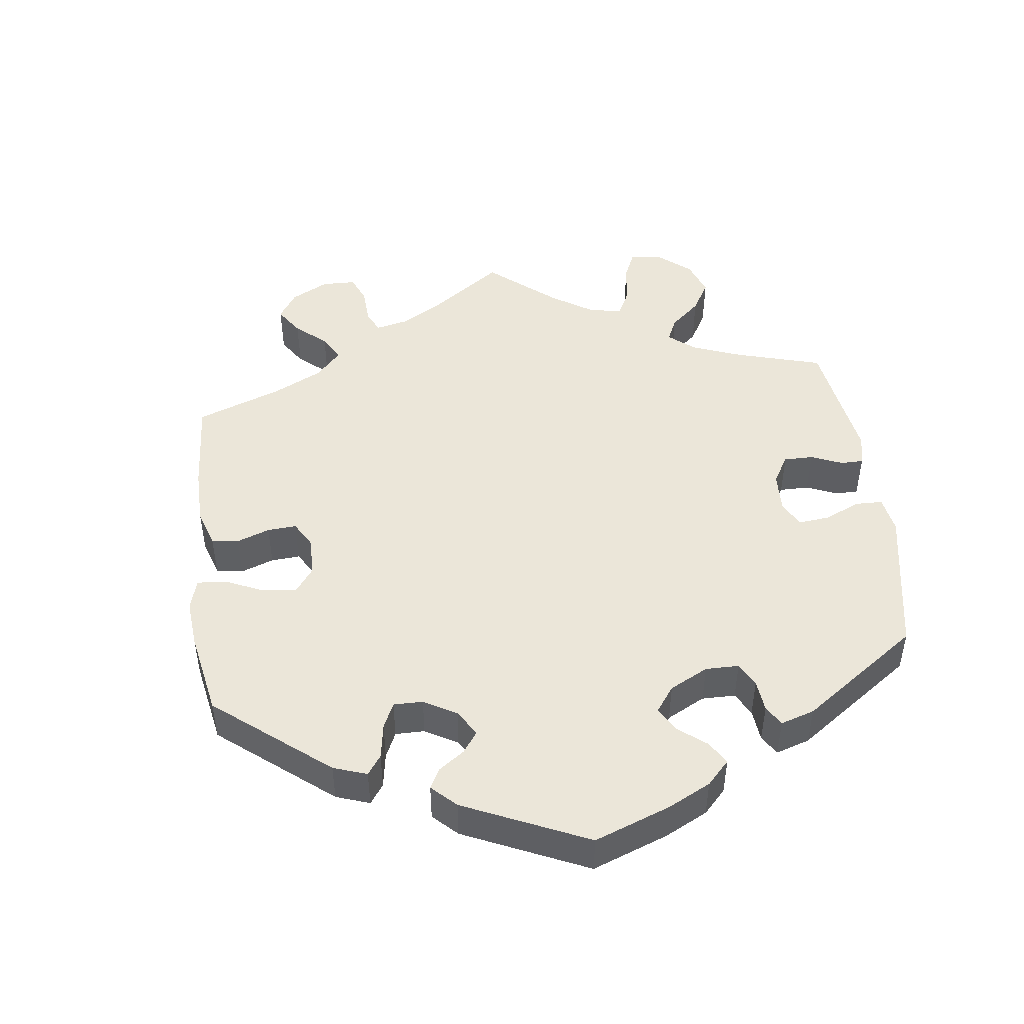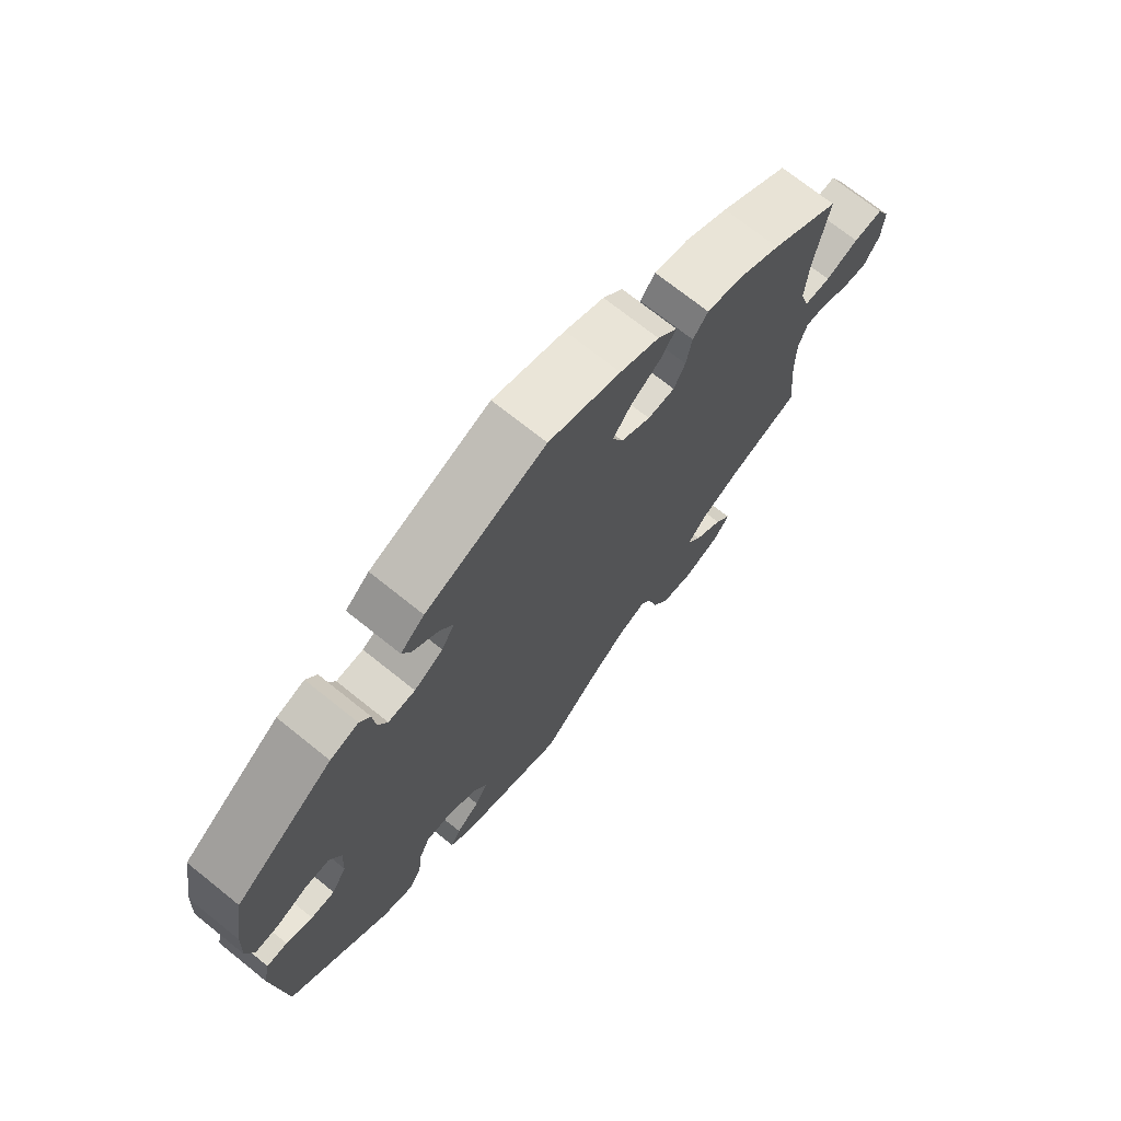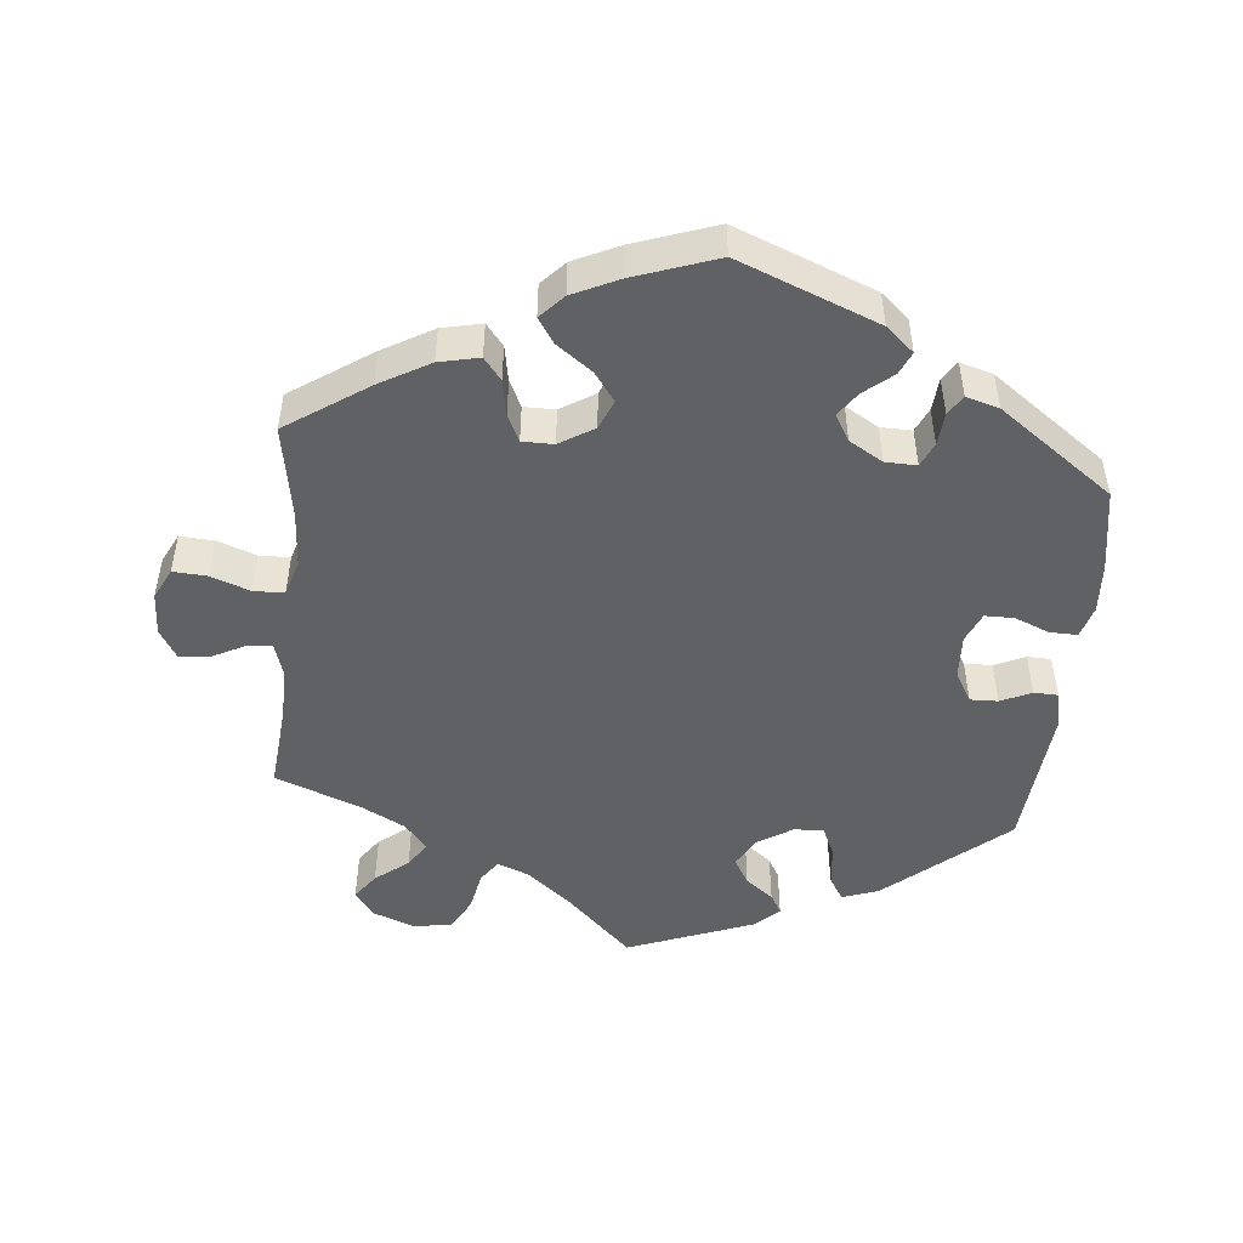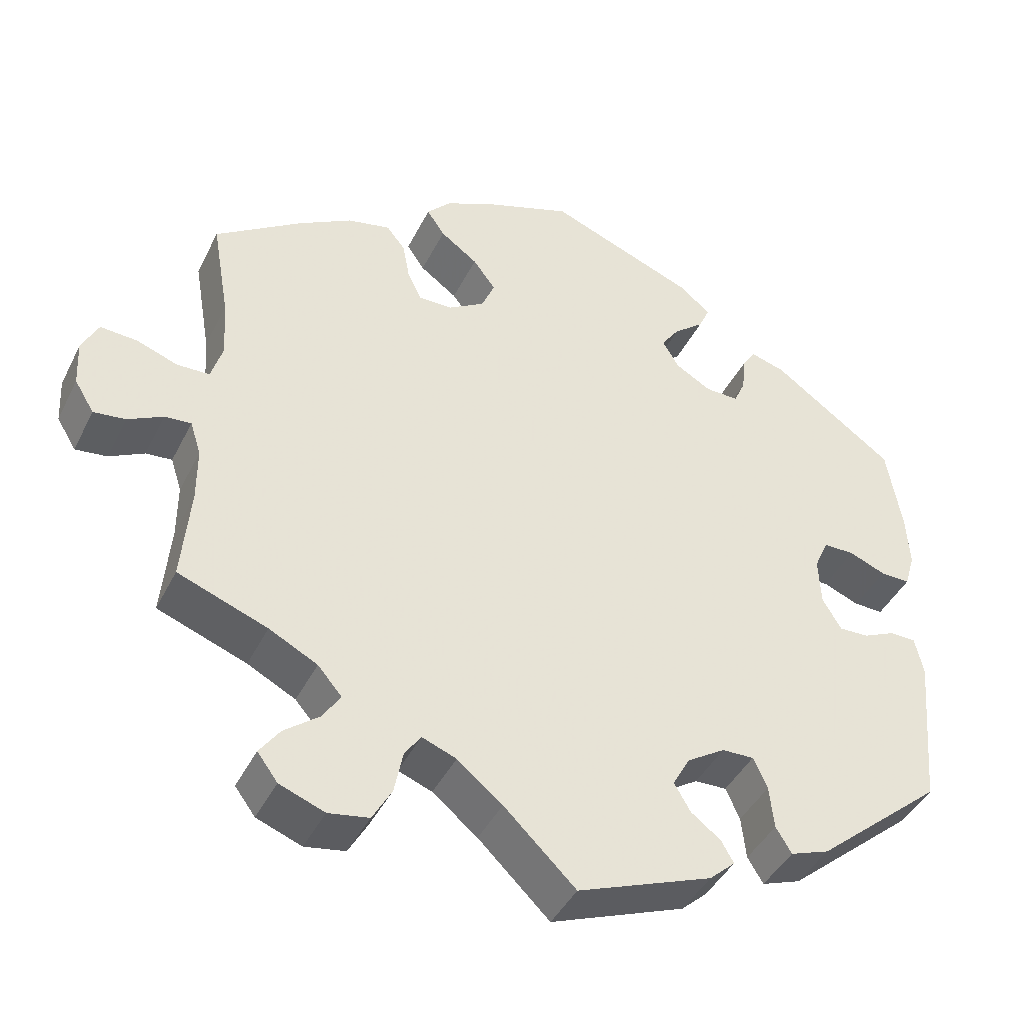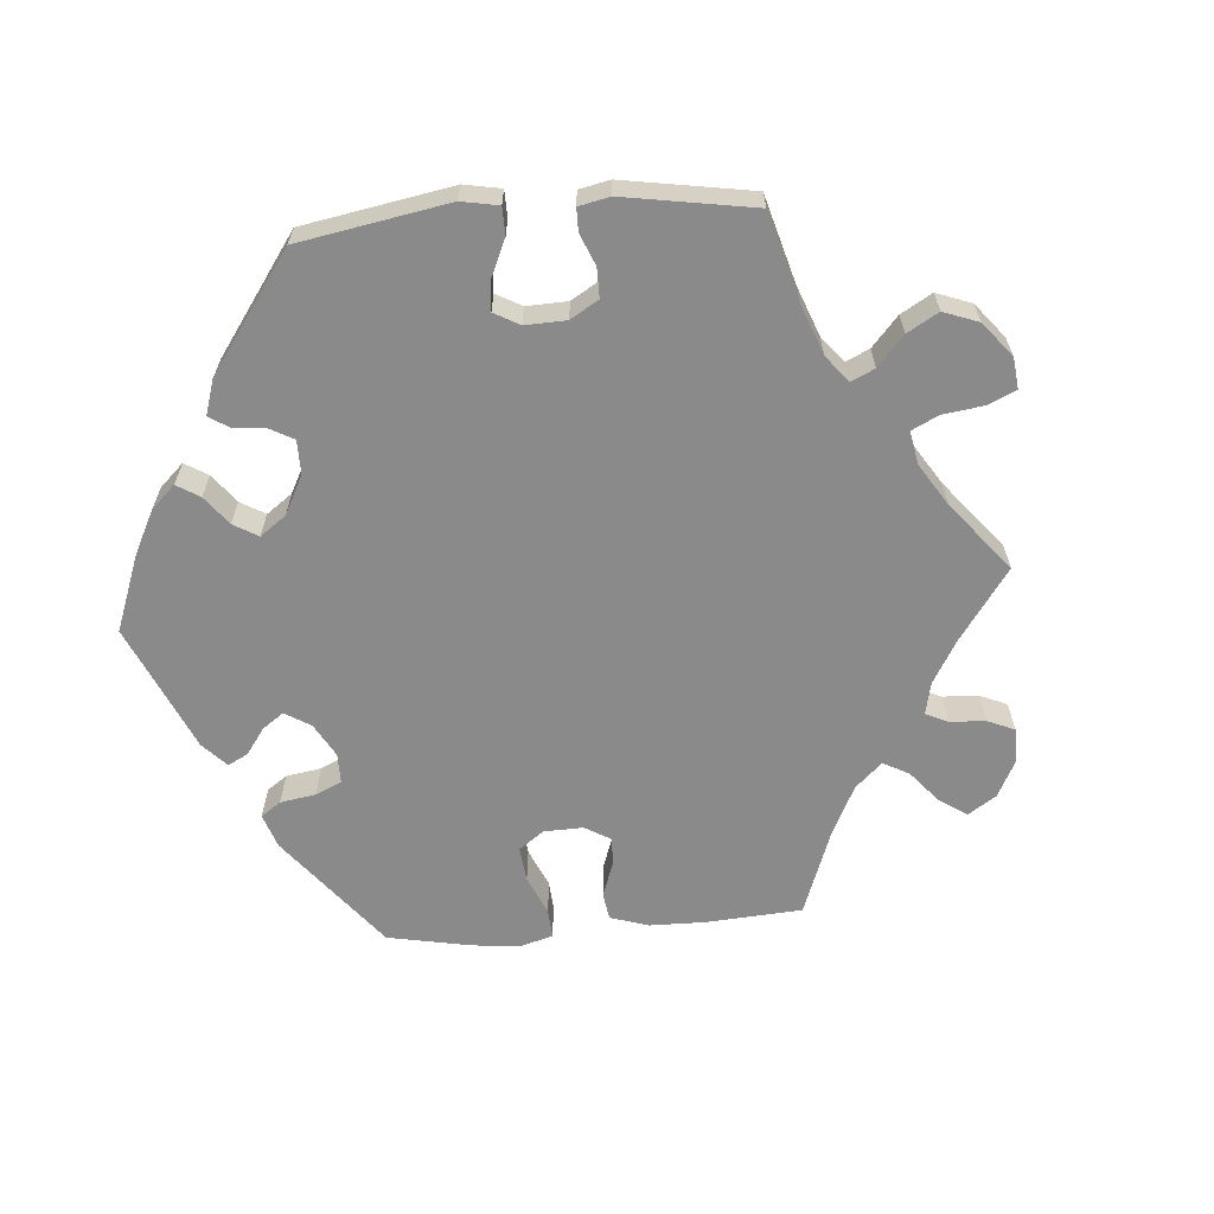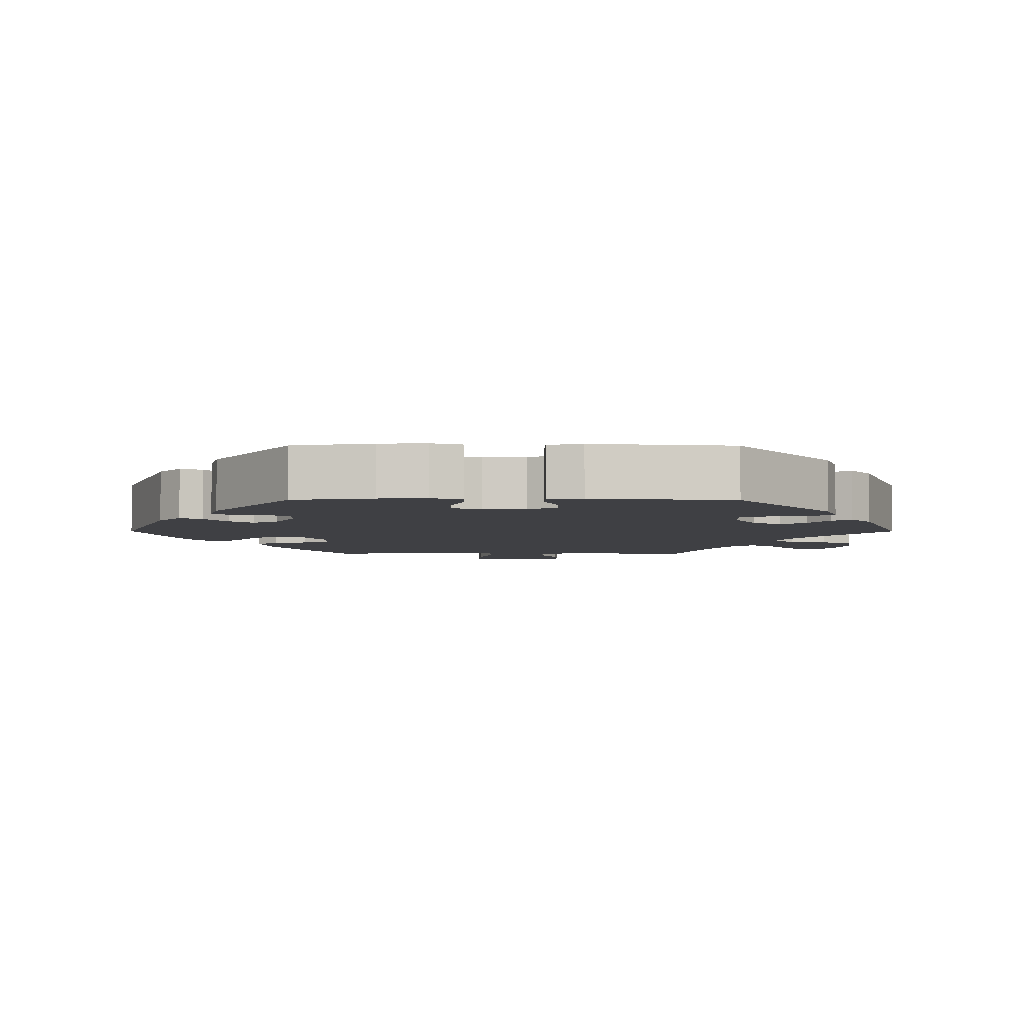
<metadata>
{"format":"obj","ext":"obj","renderer":"f3d","projection":"perspective","resolution":1024,"background":"white","views":[{"elev":47.7,"azim":52.8,"up":"+Y"},{"elev":71.8,"azim":128.7,"up":"+Z"},{"elev":-49.2,"azim":-5.6,"up":"+Y"},{"elev":-42.4,"azim":-24.9,"up":"+Z"},{"elev":-63.6,"azim":154.5,"up":"+Y"},{"elev":-5.1,"azim":89.7,"up":"+Y"}]}
</metadata>
<code>
v 0.337 0.07 -0.427
v 0.287 0.07 -0.445
v 0.267 0.07 -0.412
v 0.261 0.07 -0.357
v 0.243 0.07 -0.317
v 0.202 0.07 -0.318
v 0.153 0.07 -0.349
v 0.131 0.07 -0.389
v 0.152 0.07 -0.425
v 0.19 0.07 -0.454
v 0.206 0.07 -0.482
v 0.173 0.07 -0.512
v 0 0.07 -0.578
v -0.092 0.07 -0.489
v -0.15 0.07 -0.442
v -0.194 0.07 -0.425
v -0.215 0.07 -0.455
v -0.226 0.07 -0.51
v -0.251 0.07 -0.554
v -0.303 0.07 -0.563
v -0.361 0.07 -0.541
v -0.387 0.07 -0.506
v -0.361 0.07 -0.47
v -0.316 0.07 -0.435
v -0.293 0.07 -0.4
v -0.324 0.07 -0.364
v -0.386 0.07 -0.332
v -0.501 0.07 -0.289
v -0.49 0.07 -0.168
v -0.49 0.07 -0.098
v -0.504 0.07 -0.054
v -0.538 0.07 -0.057
v -0.583 0.07 -0.08
v -0.624 0.07 -0.085
v -0.649 0.07 -0.044
v -0.652 0.07 0.015
v -0.631 0.07 0.057
v -0.584 0.07 0.054
v -0.531 0.07 0.035
v -0.489 0.07 0.036
v -0.474 0.07 0.085
v -0.479 0.07 0.161
v -0.501 0.07 0.289
v -0.39 0.07 0.364
v -0.321 0.07 0.403
v -0.266 0.07 0.415
v -0.242 0.07 0.385
v -0.233 0.07 0.336
v -0.215 0.07 0.299
v -0.172 0.07 0.299
v -0.125 0.07 0.328
v -0.108 0.07 0.368
v -0.137 0.07 0.407
v -0.185 0.07 0.442
v -0.208 0.07 0.476
v -0.177 0.07 0.509
v -0.115 0.07 0.538
v -0.001 0.07 0.578
v 0.19 0.07 0.503
v 0.228 0.07 0.47
v 0.214 0.07 0.439
v 0.175 0.07 0.407
v 0.152 0.07 0.374
v 0.173 0.07 0.338
v 0.219 0.07 0.311
v 0.262 0.07 0.31
v 0.277 0.07 0.343
v 0.281 0.07 0.388
v 0.298 0.07 0.415
v 0.343 0.07 0.402
v 0.5 0.07 0.289
v 0.519 0.07 0.176
v 0.523 0.07 0.108
v 0.51 0.07 0.064
v 0.472 0.07 0.065
v 0.425 0.07 0.084
v 0.385 0.07 0.084
v 0.367 0.07 0.043
v 0.37 0.07 -0.018
v 0.394 0.07 -0.059
v 0.432 0.07 -0.058
v 0.474 0.07 -0.039
v 0.507 0.07 -0.04
v 0.518 0.07 -0.089
v 0.5 0.07 -0.289
v 0.337 0 -0.427
v 0.287 0 -0.445
v 0.267 0 -0.412
v 0.261 0 -0.357
v 0.243 0 -0.317
v 0.202 0 -0.318
v 0.153 0 -0.349
v 0.131 0 -0.389
v 0.152 0 -0.425
v 0.19 0 -0.454
v 0.206 0 -0.482
v 0.173 0 -0.512
v 0 0 -0.578
v -0.092 0 -0.489
v -0.15 0 -0.442
v -0.194 0 -0.425
v -0.215 0 -0.455
v -0.226 0 -0.51
v -0.251 0 -0.554
v -0.303 0 -0.563
v -0.361 0 -0.541
v -0.387 0 -0.506
v -0.361 0 -0.47
v -0.316 0 -0.435
v -0.293 0 -0.4
v -0.324 0 -0.364
v -0.386 0 -0.332
v -0.501 0 -0.289
v -0.49 0 -0.168
v -0.49 0 -0.098
v -0.504 0 -0.054
v -0.538 0 -0.057
v -0.583 0 -0.08
v -0.624 0 -0.085
v -0.649 0 -0.044
v -0.652 0 0.015
v -0.631 0 0.057
v -0.584 0 0.054
v -0.531 0 0.035
v -0.489 0 0.036
v -0.474 0 0.085
v -0.479 0 0.161
v -0.501 0 0.289
v -0.39 0 0.364
v -0.321 0 0.403
v -0.266 0 0.415
v -0.242 0 0.385
v -0.233 0 0.336
v -0.215 0 0.299
v -0.172 0 0.299
v -0.125 0 0.328
v -0.108 0 0.368
v -0.137 0 0.407
v -0.185 0 0.442
v -0.208 0 0.476
v -0.177 0 0.509
v -0.115 0 0.538
v -0.001 0 0.578
v 0.19 0 0.503
v 0.228 0 0.47
v 0.214 0 0.439
v 0.175 0 0.407
v 0.152 0 0.374
v 0.173 0 0.338
v 0.219 0 0.311
v 0.262 0 0.31
v 0.277 0 0.343
v 0.281 0 0.388
v 0.298 0 0.415
v 0.343 0 0.402
v 0.5 0 0.289
v 0.519 0 0.176
v 0.523 0 0.108
v 0.51 0 0.064
v 0.472 0 0.065
v 0.425 0 0.084
v 0.385 0 0.084
v 0.367 0 0.043
v 0.37 0 -0.018
v 0.394 0 -0.059
v 0.432 0 -0.058
v 0.474 0 -0.039
v 0.507 0 -0.04
v 0.518 0 -0.089
v 0.5 0 -0.289
f 81 82 83 84
f 80 81 84 85
f 79 80 85 1
f 73 74 75 76
f 73 76 77
f 72 73 77
f 71 72 77
f 70 71 77
f 67 68 69 70
f 66 67 70 77
f 65 66 77 78
f 59 60 61 62
f 59 62 63
f 58 59 63
f 57 58 63 64
f 53 54 55 56
f 52 53 56 57
f 45 46 47 48
f 45 48 49
f 42 43 44 45
f 41 42 45 49
f 40 41 49 50
f 36 37 38 39
f 36 39 40
f 35 36 40
f 32 33 34 35
f 31 32 35 40
f 30 31 40 50
f 27 28 29
f 26 27 29 30
f 25 26 30 50
f 21 22 23 24
f 21 24 25
f 20 21 25
f 17 18 19 20
f 16 17 20 25
f 11 12 13 14
f 9 10 11 14
f 8 9 14 15
f 7 8 15 16
f 1 2 3 4
f 1 4 5
f 79 1 5
f 64 65 78 79
f 52 57 64 79
f 51 52 79 5
f 50 51 5 6
f 16 25 50
f 6 7 16 50
f 169 168 167 166
f 170 169 166 165
f 86 170 165 164
f 161 160 159 158
f 162 161 158
f 162 158 157
f 162 157 156
f 162 156 155
f 155 154 153 152
f 162 155 152 151
f 163 162 151 150
f 147 146 145 144
f 148 147 144
f 148 144 143
f 149 148 143 142
f 141 140 139 138
f 142 141 138 137
f 133 132 131 130
f 134 133 130
f 130 129 128 127
f 134 130 127 126
f 135 134 126 125
f 124 123 122 121
f 125 124 121
f 125 121 120
f 120 119 118 117
f 125 120 117 116
f 135 125 116 115
f 114 113 112
f 115 114 112 111
f 135 115 111 110
f 109 108 107 106
f 110 109 106
f 110 106 105
f 105 104 103 102
f 110 105 102 101
f 99 98 97 96
f 99 96 95 94
f 100 99 94 93
f 101 100 93 92
f 89 88 87 86
f 90 89 86
f 90 86 164
f 164 163 150 149
f 164 149 142 137
f 90 164 137 136
f 91 90 136 135
f 135 110 101
f 135 101 92 91
f 1 86 87 2
f 2 87 88 3
f 3 88 89 4
f 4 89 90 5
f 5 90 91 6
f 6 91 92 7
f 7 92 93 8
f 8 93 94 9
f 9 94 95 10
f 10 95 96 11
f 11 96 97 12
f 12 97 98 13
f 13 98 99 14
f 14 99 100 15
f 15 100 101 16
f 16 101 102 17
f 17 102 103 18
f 18 103 104 19
f 19 104 105 20
f 20 105 106 21
f 21 106 107 22
f 22 107 108 23
f 23 108 109 24
f 24 109 110 25
f 25 110 111 26
f 26 111 112 27
f 27 112 113 28
f 28 113 114 29
f 29 114 115 30
f 30 115 116 31
f 31 116 117 32
f 32 117 118 33
f 33 118 119 34
f 34 119 120 35
f 35 120 121 36
f 36 121 122 37
f 37 122 123 38
f 38 123 124 39
f 39 124 125 40
f 40 125 126 41
f 41 126 127 42
f 42 127 128 43
f 43 128 129 44
f 44 129 130 45
f 45 130 131 46
f 46 131 132 47
f 47 132 133 48
f 48 133 134 49
f 49 134 135 50
f 50 135 136 51
f 51 136 137 52
f 52 137 138 53
f 53 138 139 54
f 54 139 140 55
f 55 140 141 56
f 56 141 142 57
f 57 142 143 58
f 58 143 144 59
f 59 144 145 60
f 60 145 146 61
f 61 146 147 62
f 62 147 148 63
f 63 148 149 64
f 64 149 150 65
f 65 150 151 66
f 66 151 152 67
f 67 152 153 68
f 68 153 154 69
f 69 154 155 70
f 70 155 156 71
f 71 156 157 72
f 72 157 158 73
f 73 158 159 74
f 74 159 160 75
f 75 160 161 76
f 76 161 162 77
f 77 162 163 78
f 78 163 164 79
f 79 164 165 80
f 80 165 166 81
f 81 166 167 82
f 82 167 168 83
f 83 168 169 84
f 84 169 170 85
f 85 170 86 1

</code>
